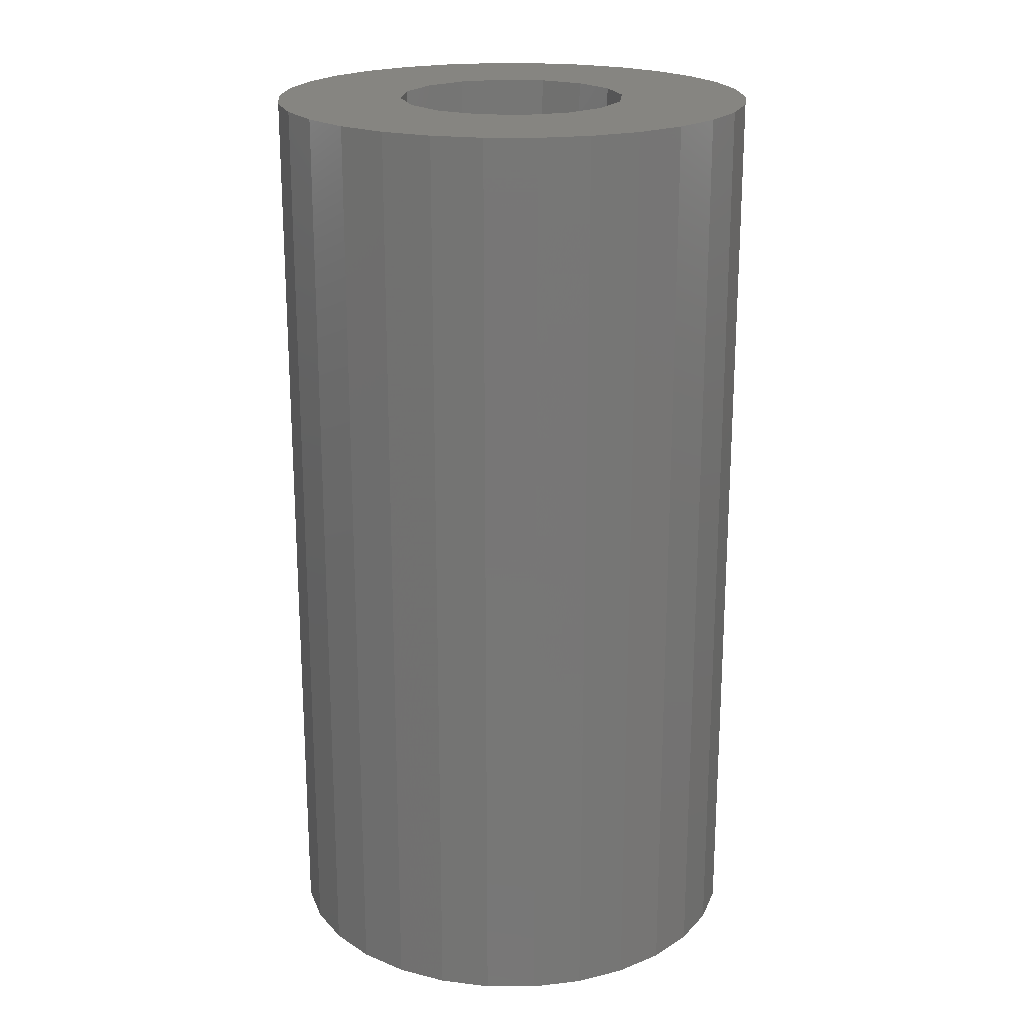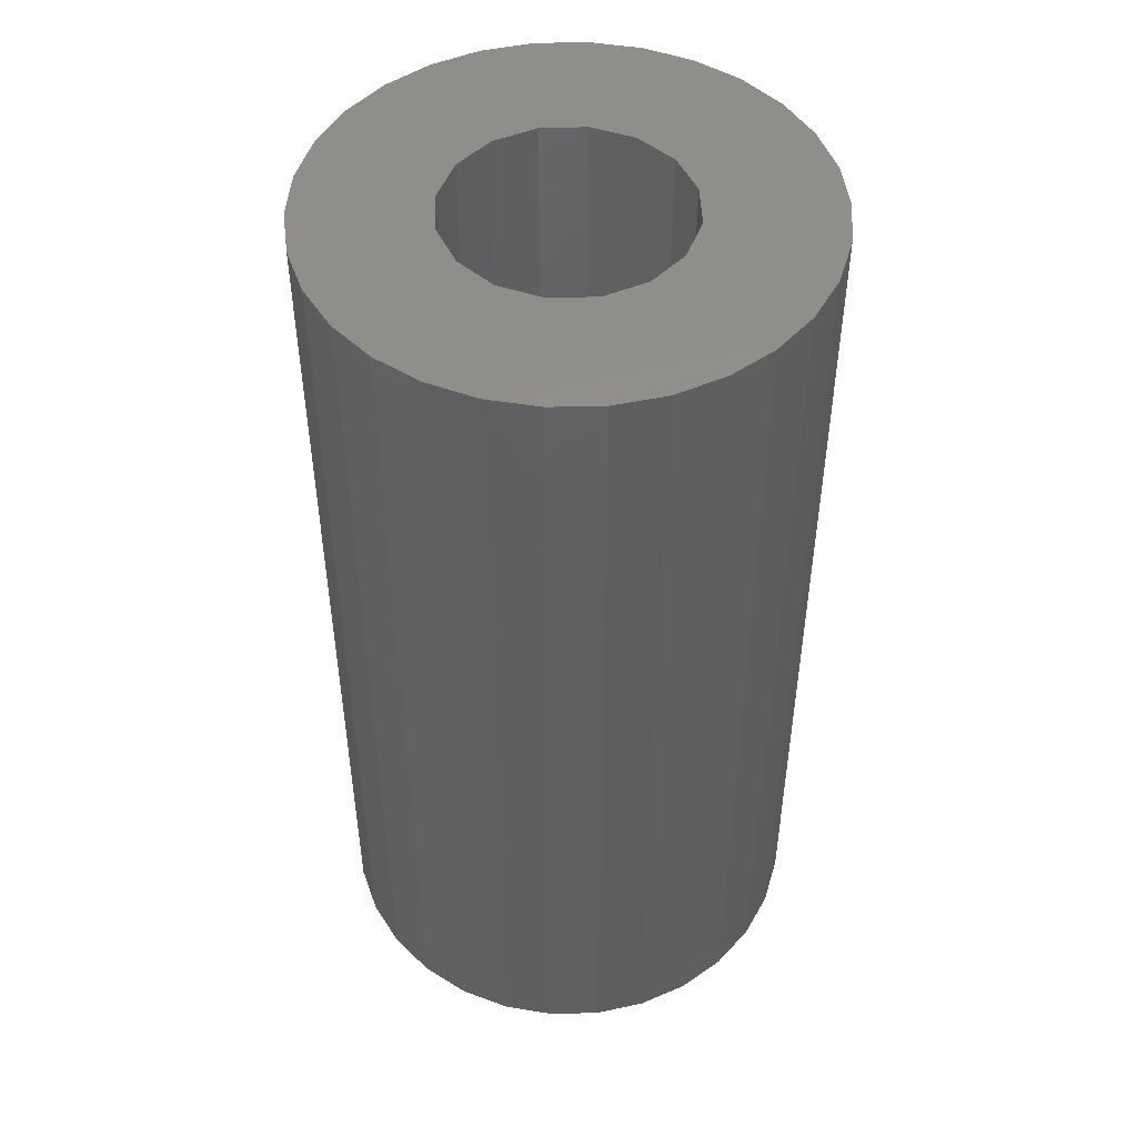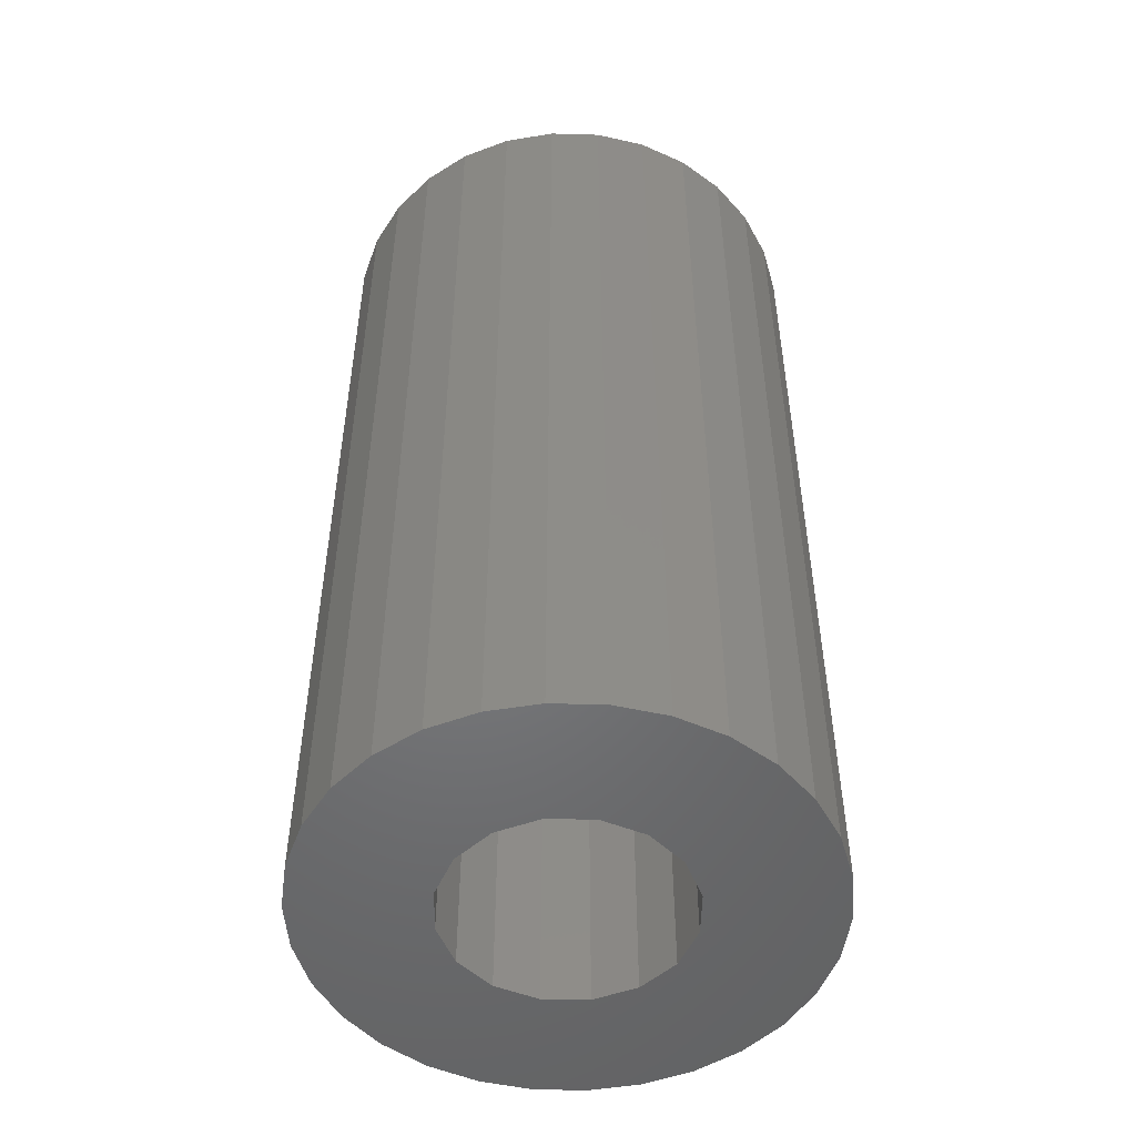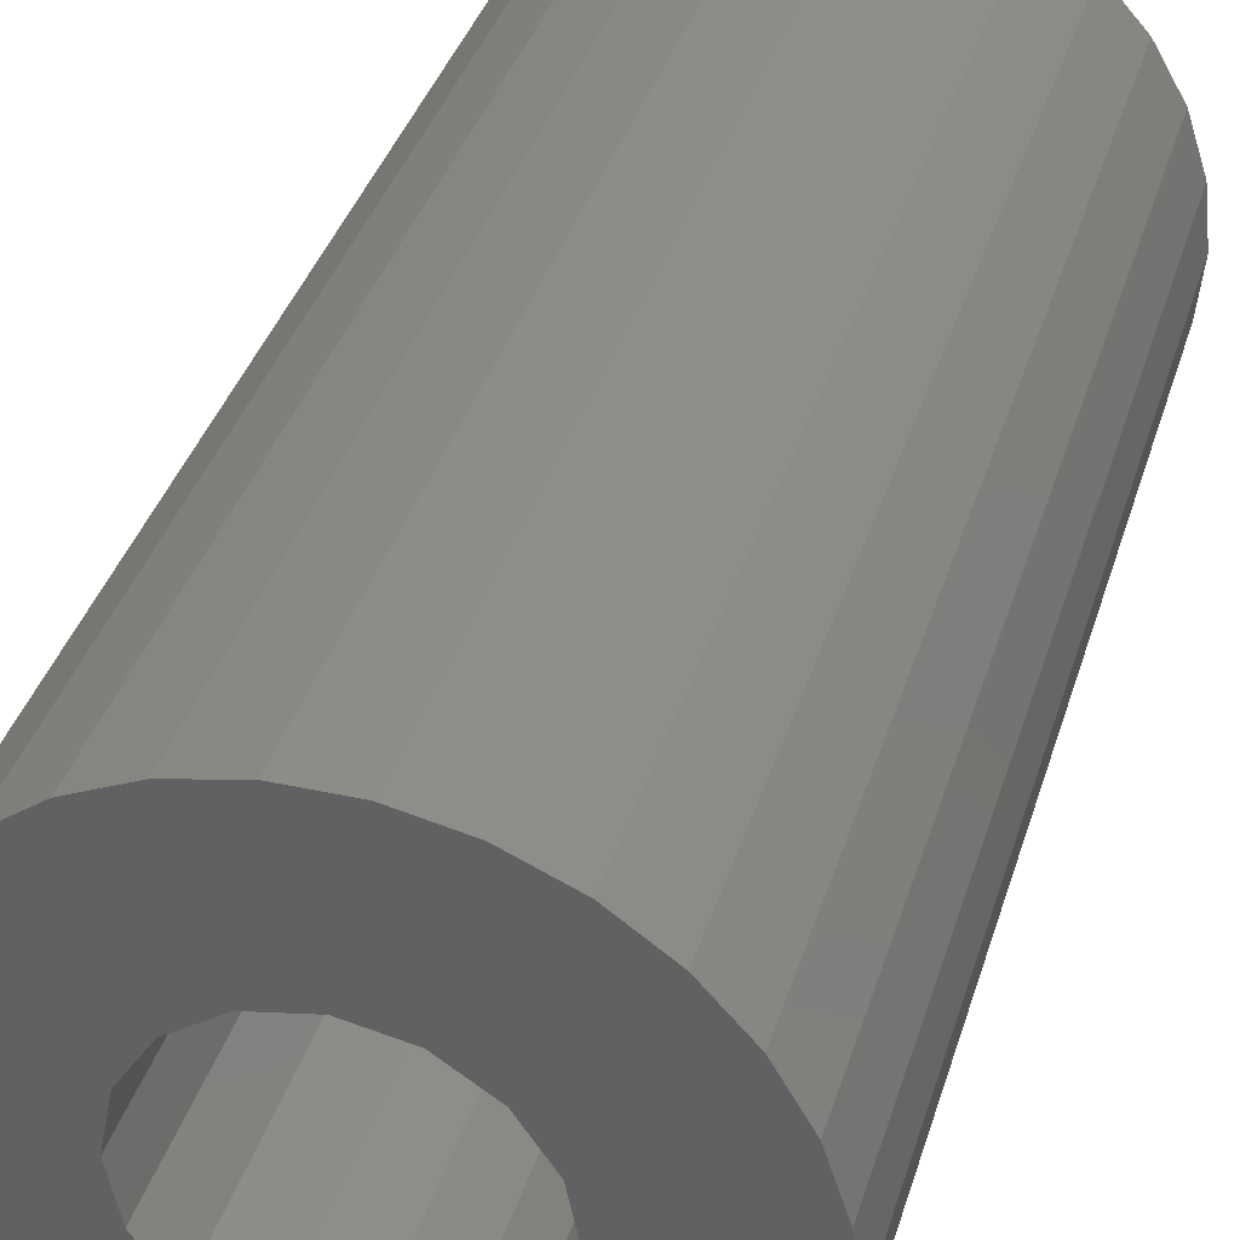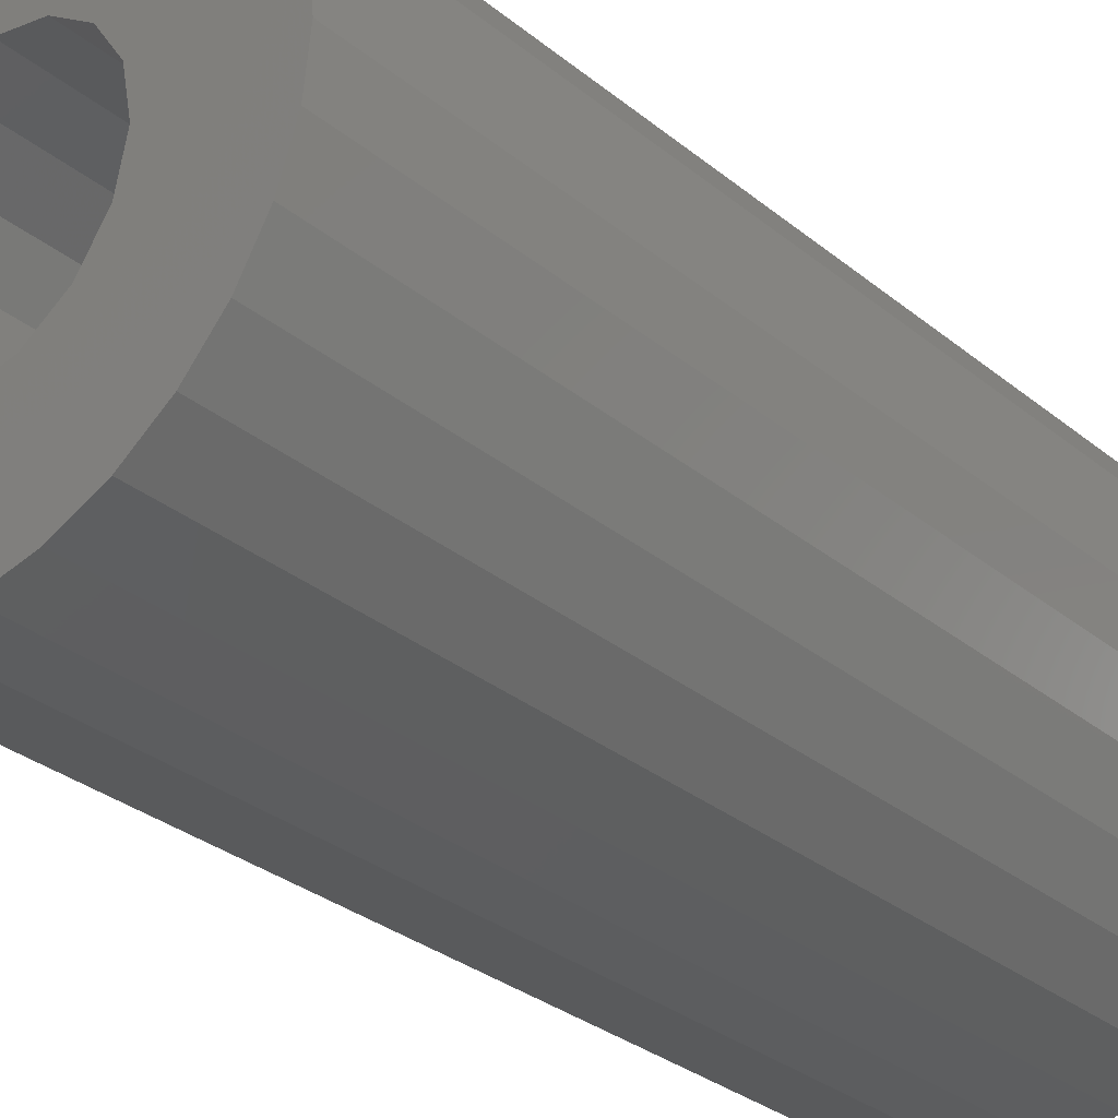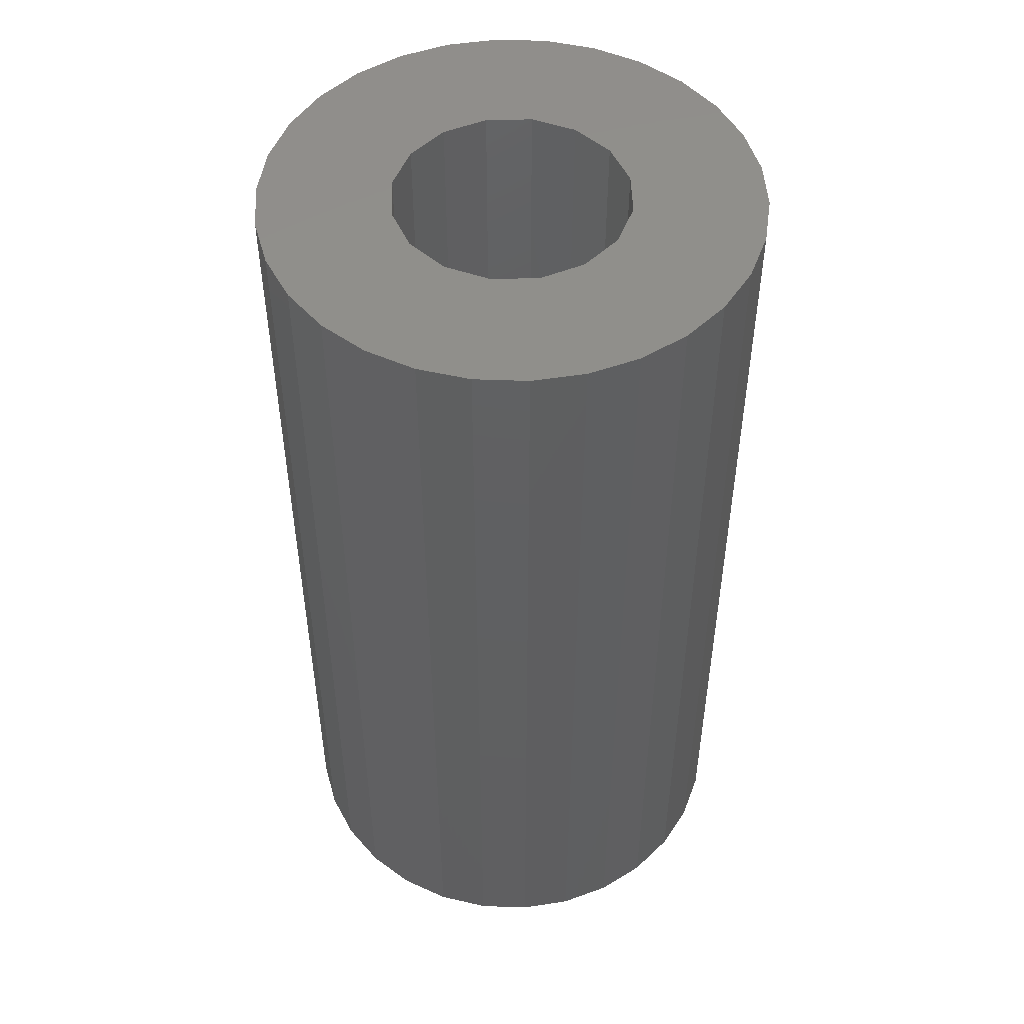
<metadata>
{"format":"stl","ext":"stl","renderer":"f3d","projection":"perspective","resolution":1024,"background":"white","views":[{"elev":20.8,"azim":-95.7,"up":"+Z"},{"elev":48.4,"azim":-13.5,"up":"+Z"},{"elev":-50.7,"azim":10.2,"up":"+Z"},{"elev":36.6,"azim":16.0,"up":"+Y"},{"elev":-30.8,"azim":40.8,"up":"+Y"},{"elev":49.8,"azim":122.3,"up":"+Z"}]}
</metadata>
<code>
# stl→obj: 92 verts, 184 faces
v -1.098 -10.44 0
v 0 -5 0
v 1.098 -10.44 0
v 1.098 -10.44 40
v -1.098 -10.44 40
v 0 -5 40
v -1.098 10.44 0
v -1.098 10.44 40
v 1.098 10.44 0
v 0 5 0
v 0 5 40
v 1.098 10.44 40
v -1.913 -4.619 0
v -1.913 -4.619 40
v -1.913 4.619 0
v -1.913 4.619 40
v -10.27 -2.183 0
v -4.619 -1.913 0
v -9.592 -4.271 0
v -5 0 0
v -10.27 -2.183 40
v -4.619 -1.913 40
v -5 0 40
v -9.592 -4.271 40
v -10.27 2.183 0
v -10.27 2.183 40
v -9.592 4.271 40
v -9.592 4.271 0
v -4.619 1.913 40
v -10.5 0 0
v -10.5 0 40
v -3.245 -9.986 0
v -3.245 -9.986 40
v -3.245 9.986 0
v -3.245 9.986 40
v -3.536 -3.536 0
v -3.536 -3.536 40
v -3.536 3.536 0
v -3.536 3.536 40
v -4.619 1.913 0
v -5.25 -9.093 0
v -5.25 -9.093 40
v -5.25 9.093 0
v -5.25 9.093 40
v -7.026 -7.803 0
v -7.026 -7.803 40
v -7.026 7.803 0
v -7.026 7.803 40
v -8.495 -6.172 0
v -8.495 -6.172 40
v -8.495 6.172 0
v -8.495 6.172 40
v 1.913 -4.619 0
v 1.913 -4.619 40
v 1.913 4.619 0
v 1.913 4.619 40
v 3.245 -9.986 0
v 3.245 -9.986 40
v 3.245 9.986 0
v 3.245 9.986 40
v 3.536 -3.536 0
v 5.25 -9.093 0
v 5.25 -9.093 40
v 3.536 -3.536 40
v 5.25 9.093 0
v 3.536 3.536 0
v 3.536 3.536 40
v 5.25 9.093 40
v 10.27 -2.183 0
v 10.5 0 0
v 10.27 -2.183 40
v 10.5 0 40
v 10.27 2.183 0
v 10.27 2.183 40
v 4.619 -1.913 40
v 4.619 -1.913 0
v 8.495 -6.172 0
v 7.026 -7.803 0
v 7.026 -7.803 40
v 8.495 -6.172 40
v 4.619 1.913 0
v 7.026 7.803 0
v 8.495 6.172 0
v 4.619 1.913 40
v 8.495 6.172 40
v 7.026 7.803 40
v 9.592 -4.271 0
v 5 0 40
v 5 0 0
v 9.592 -4.271 40
v 9.592 4.271 0
v 9.592 4.271 40
f 1 2 3
f 1 3 4
f 1 4 5
f 5 4 6
f 7 8 9
f 7 9 10
f 8 11 12
f 8 12 9
f 13 14 2
f 13 2 1
f 14 5 6
f 14 6 2
f 15 7 10
f 15 10 11
f 15 11 16
f 16 11 8
f 17 18 19
f 17 20 18
f 17 19 21
f 21 22 23
f 21 19 24
f 21 24 22
f 25 26 27
f 25 28 20
f 25 27 28
f 26 29 27
f 26 23 29
f 30 17 31
f 30 25 20
f 30 26 25
f 30 31 26
f 30 20 17
f 31 17 21
f 31 21 23
f 31 23 26
f 32 1 5
f 32 5 33
f 32 13 1
f 33 5 14
f 34 7 15
f 34 35 7
f 35 8 7
f 35 16 8
f 36 37 13
f 37 14 13
f 38 15 16
f 38 16 39
f 18 37 36
f 18 22 37
f 40 38 29
f 29 38 39
f 20 22 18
f 20 40 23
f 20 23 22
f 23 40 29
f 41 13 32
f 41 32 33
f 41 33 42
f 41 36 13
f 42 14 37
f 42 33 14
f 43 15 38
f 43 34 15
f 43 38 40
f 43 40 20
f 43 44 34
f 44 16 35
f 44 35 34
f 44 39 16
f 45 36 41
f 45 41 42
f 45 42 46
f 46 42 37
f 47 43 20
f 47 48 43
f 48 39 44
f 48 44 43
f 49 36 45
f 49 18 36
f 49 45 50
f 50 37 22
f 50 45 46
f 50 46 37
f 51 47 20
f 51 48 47
f 51 52 48
f 52 39 48
f 52 29 39
f 19 18 49
f 19 49 24
f 24 49 50
f 24 50 22
f 28 51 20
f 28 52 51
f 28 27 52
f 27 29 52
f 2 6 53
f 2 53 3
f 6 4 54
f 6 54 53
f 10 9 55
f 10 55 56
f 10 56 11
f 11 56 12
f 3 53 57
f 3 57 58
f 3 58 4
f 4 58 54
f 9 12 59
f 9 59 55
f 12 56 60
f 12 60 59
f 53 54 61
f 53 61 62
f 53 62 57
f 54 58 63
f 54 64 61
f 54 63 64
f 55 59 65
f 55 66 67
f 55 67 56
f 55 65 66
f 56 67 68
f 56 68 60
f 69 70 71
f 71 70 72
f 73 74 72
f 73 72 70
f 57 62 63
f 57 63 58
f 59 60 65
f 60 68 65
f 61 64 75
f 61 76 77
f 61 75 76
f 61 78 62
f 61 77 78
f 64 63 79
f 64 79 80
f 64 80 75
f 66 81 67
f 66 65 82
f 66 82 83
f 66 83 81
f 67 81 84
f 67 84 85
f 67 86 68
f 67 85 86
f 76 69 87
f 76 75 88
f 76 89 69
f 76 88 89
f 76 87 77
f 75 71 88
f 75 80 90
f 75 90 71
f 81 73 89
f 81 89 84
f 81 83 91
f 81 91 73
f 84 74 92
f 84 89 88
f 84 88 74
f 84 92 85
f 89 73 70
f 89 70 69
f 88 71 72
f 88 72 74
f 62 78 79
f 62 79 63
f 65 68 82
f 68 86 82
f 78 77 79
f 79 77 80
f 82 86 85
f 82 85 83
f 77 87 80
f 80 87 90
f 83 85 92
f 83 92 91
f 87 69 90
f 90 69 71
f 91 74 73
f 91 92 74

</code>
